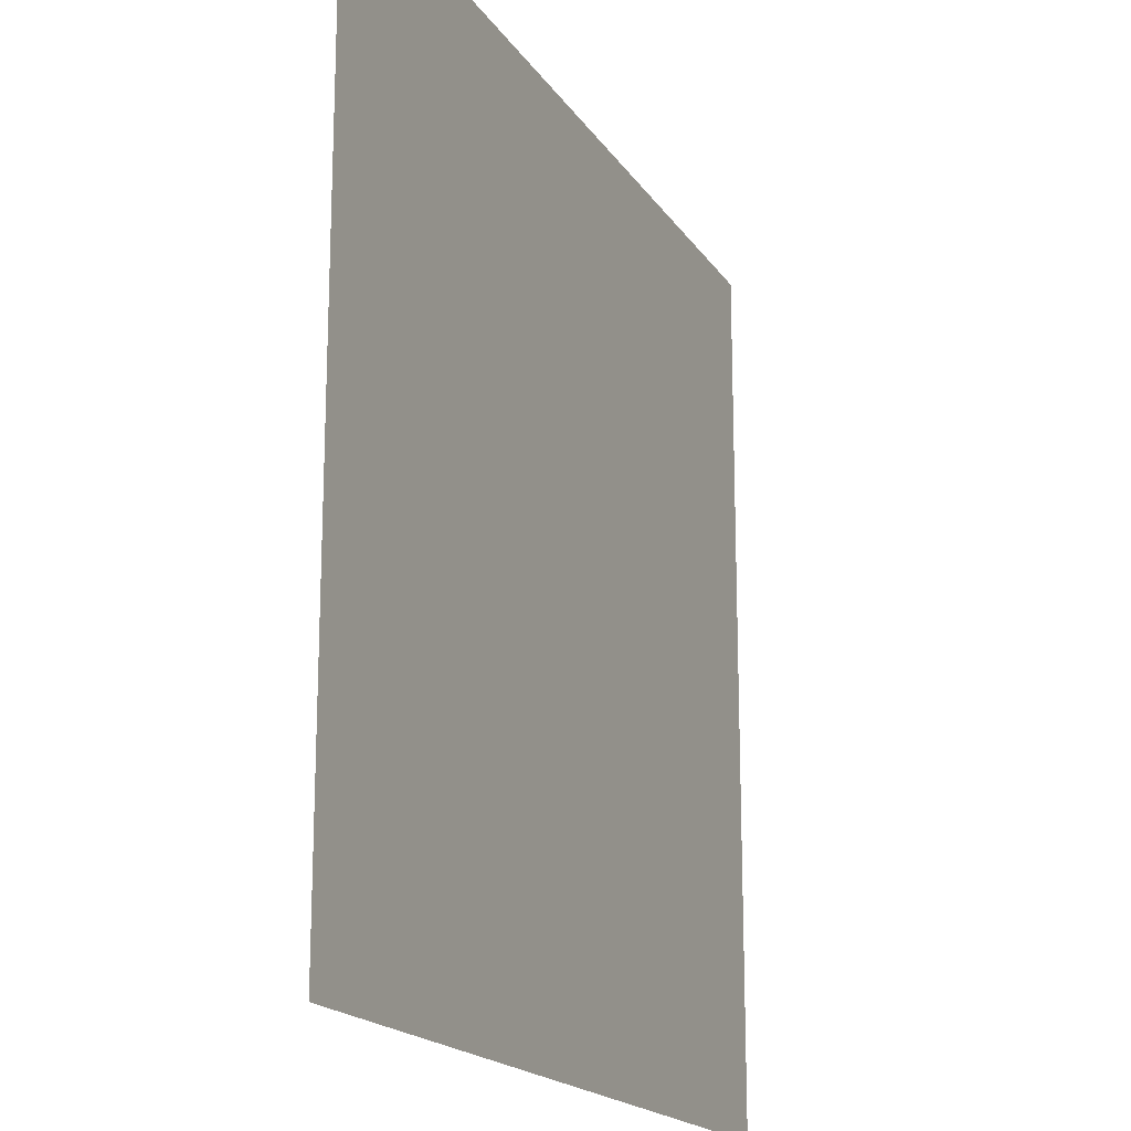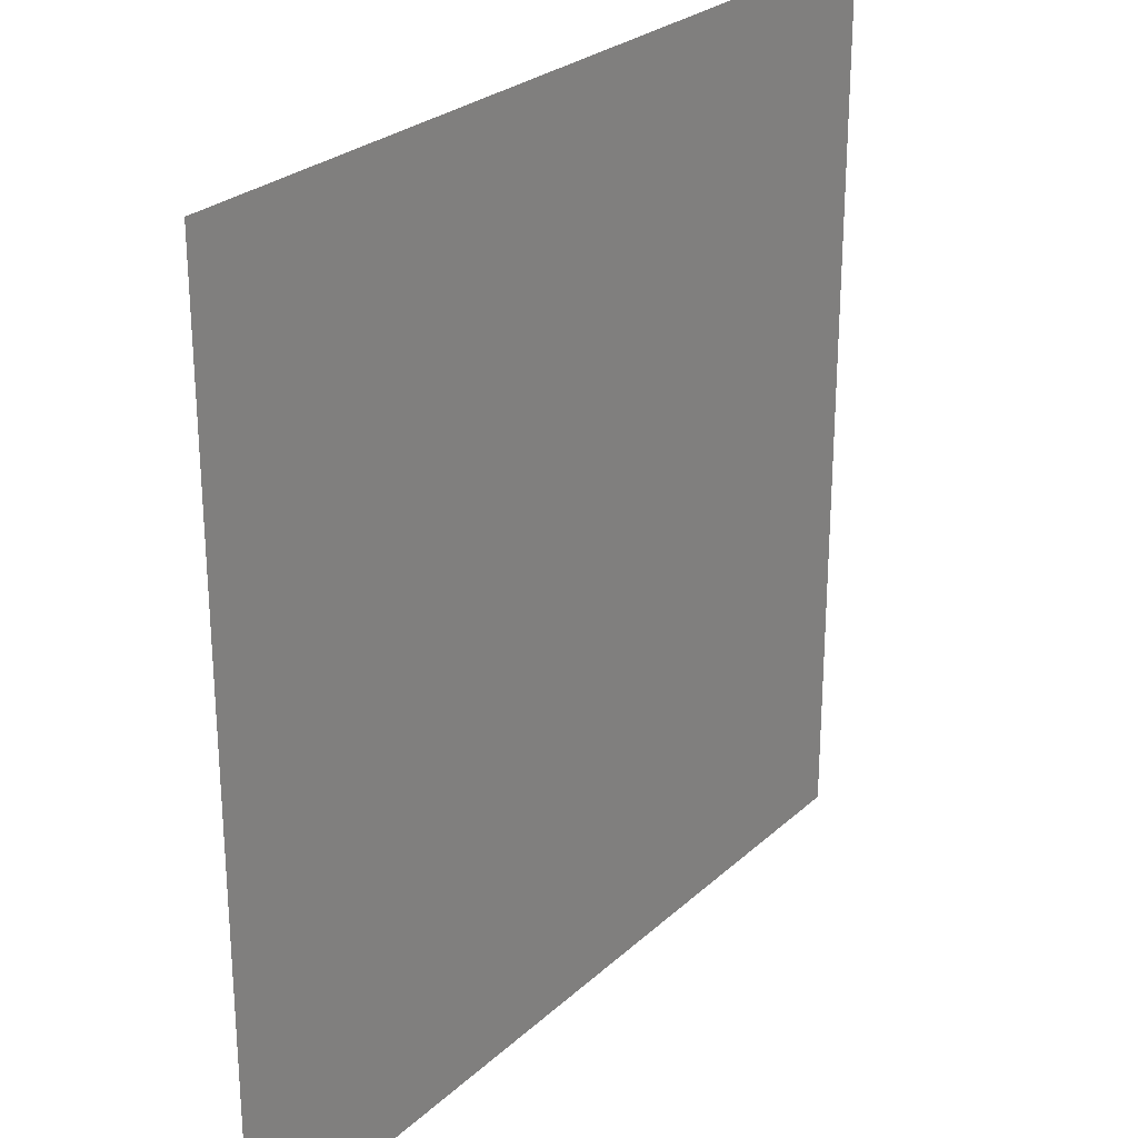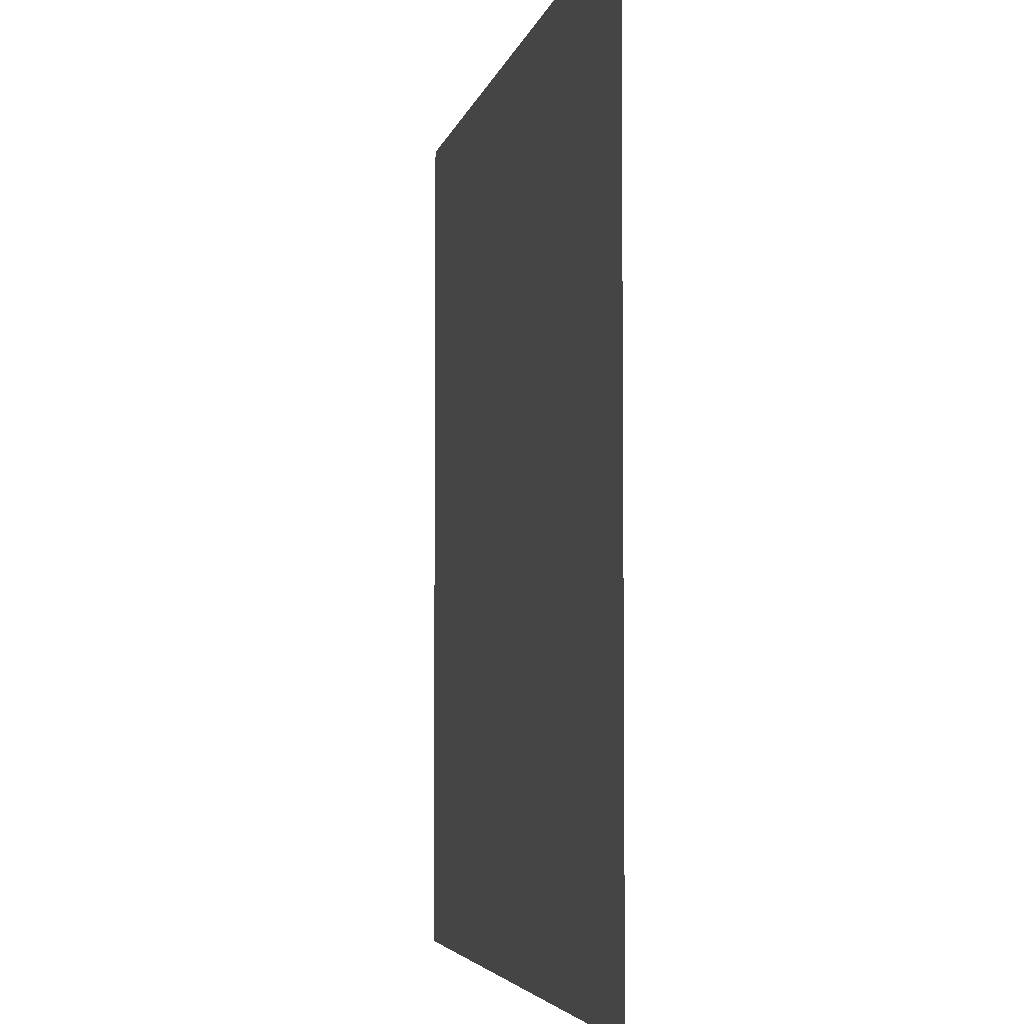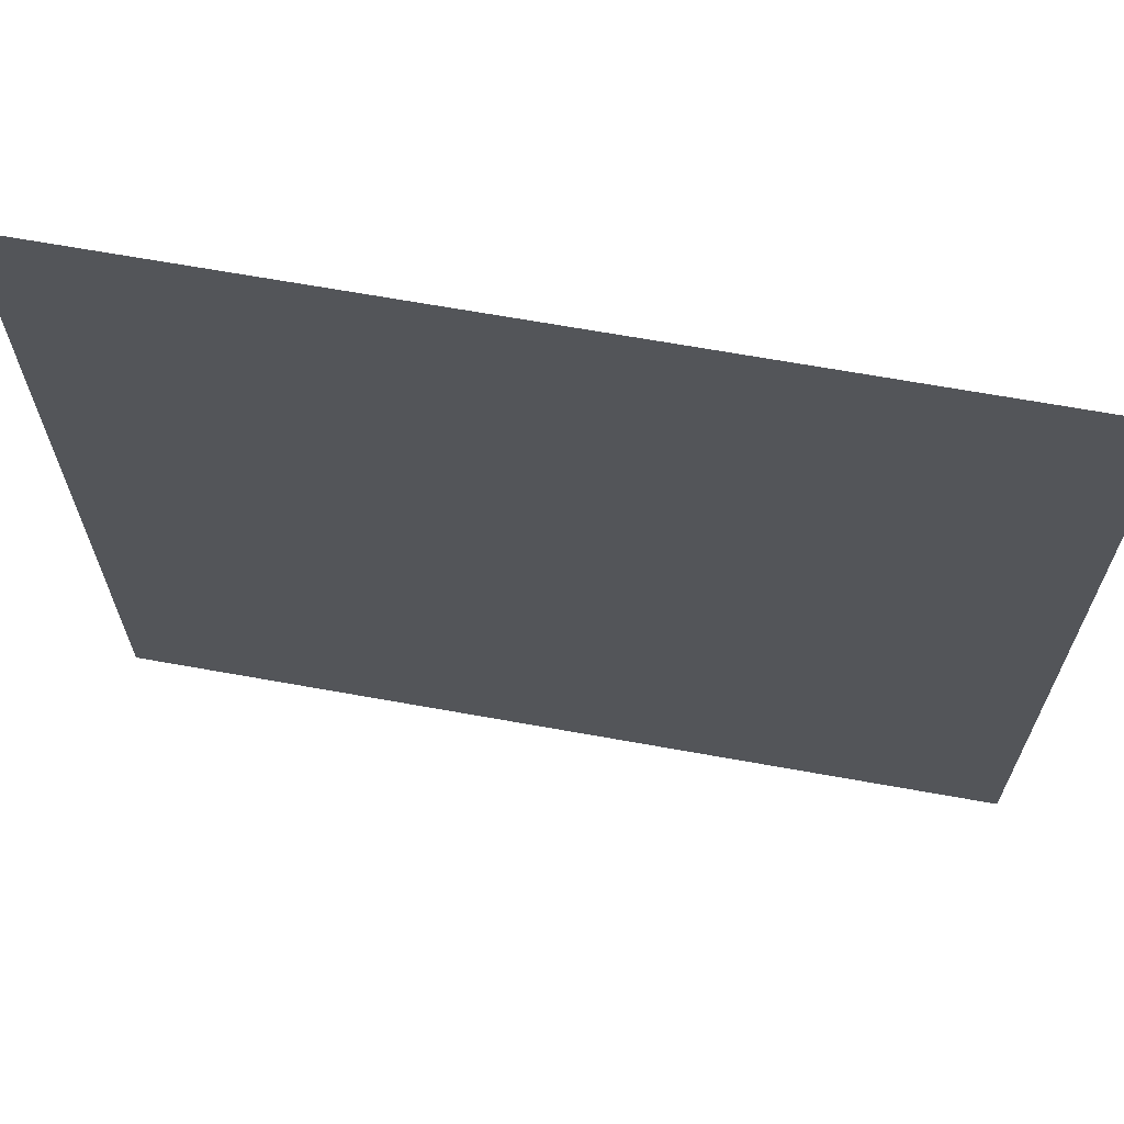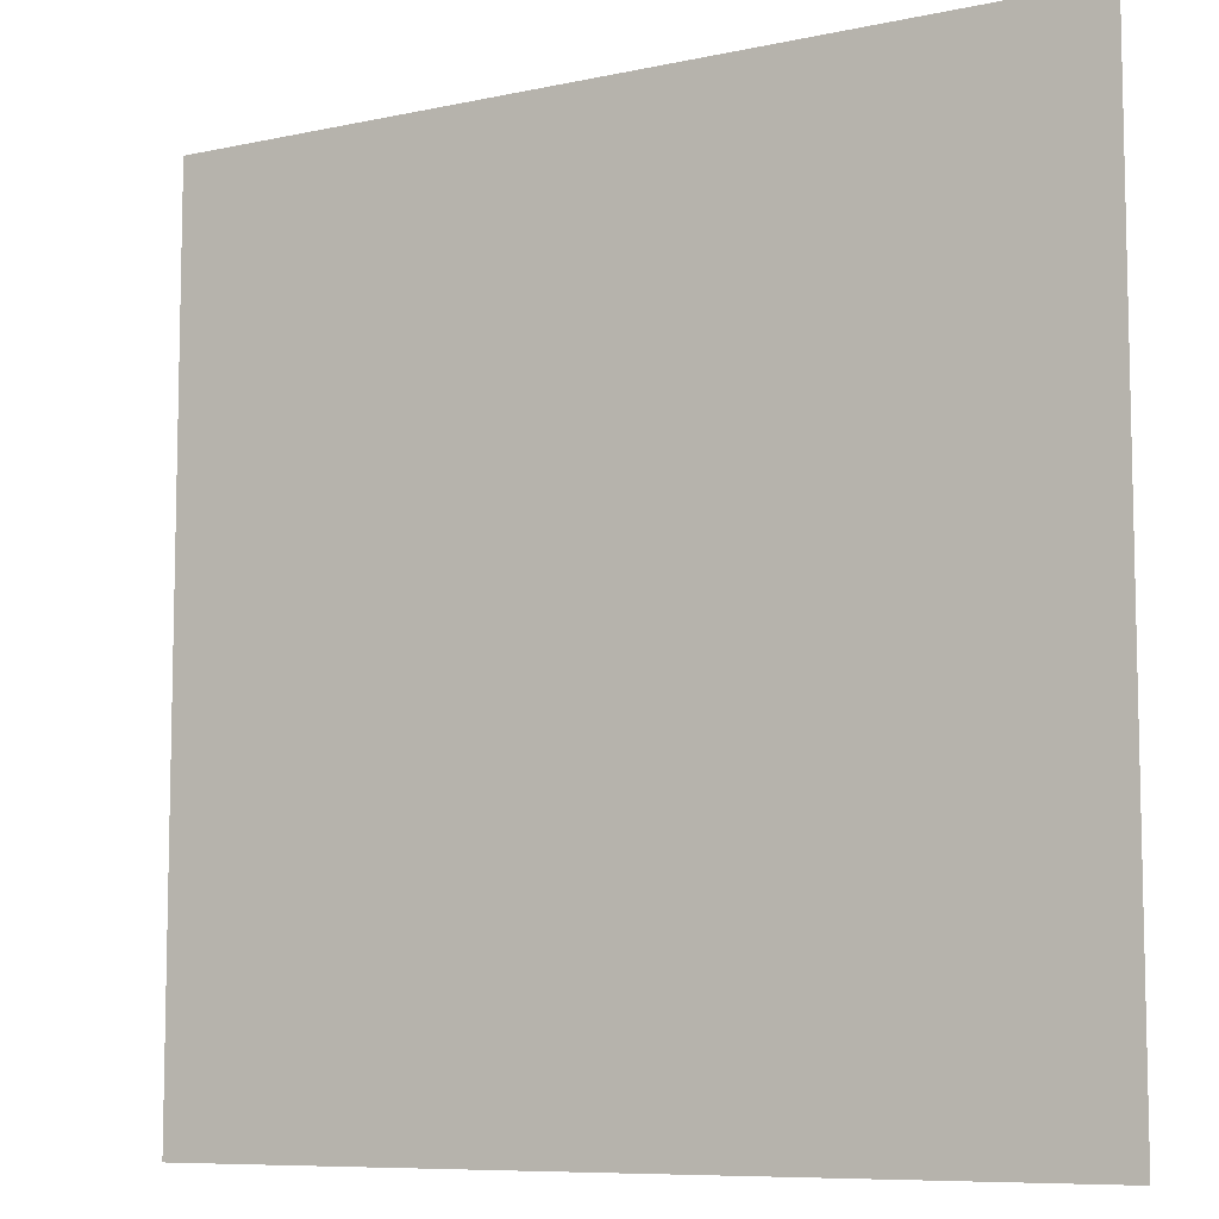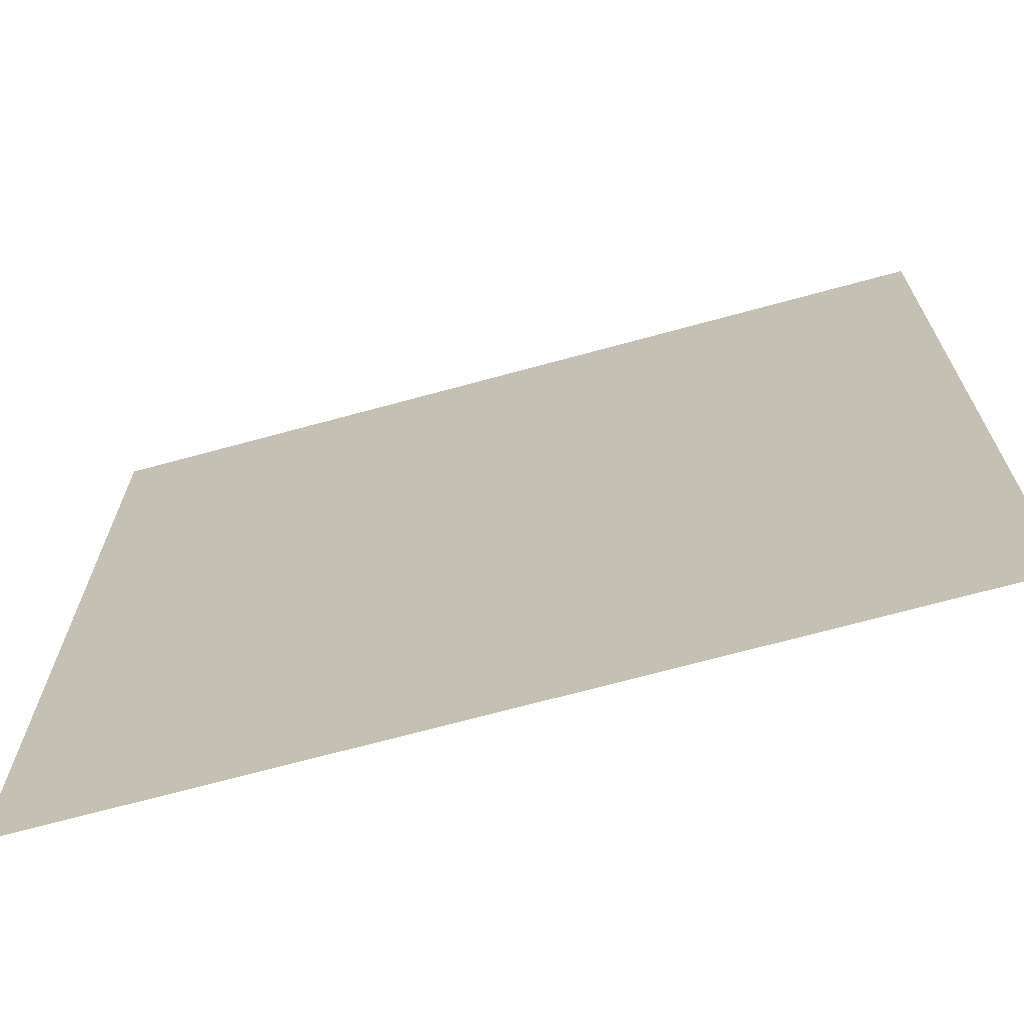
<metadata>
{"format":"obj","ext":"obj","renderer":"f3d","projection":"perspective","resolution":1024,"background":"white","views":[{"elev":-18.1,"azim":-67.0,"up":"+Z"},{"elev":26.4,"azim":125.7,"up":"+Z"},{"elev":-4.4,"azim":78.7,"up":"+Z"},{"elev":67.4,"azim":-169.8,"up":"+Z"},{"elev":-8.3,"azim":30.7,"up":"+Z"},{"elev":-69.5,"azim":-164.7,"up":"+Z"}]}
</metadata>
<code>
o Plane
v 5 0 -5
v 5 0 5
v -5 0 5
v -5 0 -5
f 1 4 3
f 1 3 2

</code>
